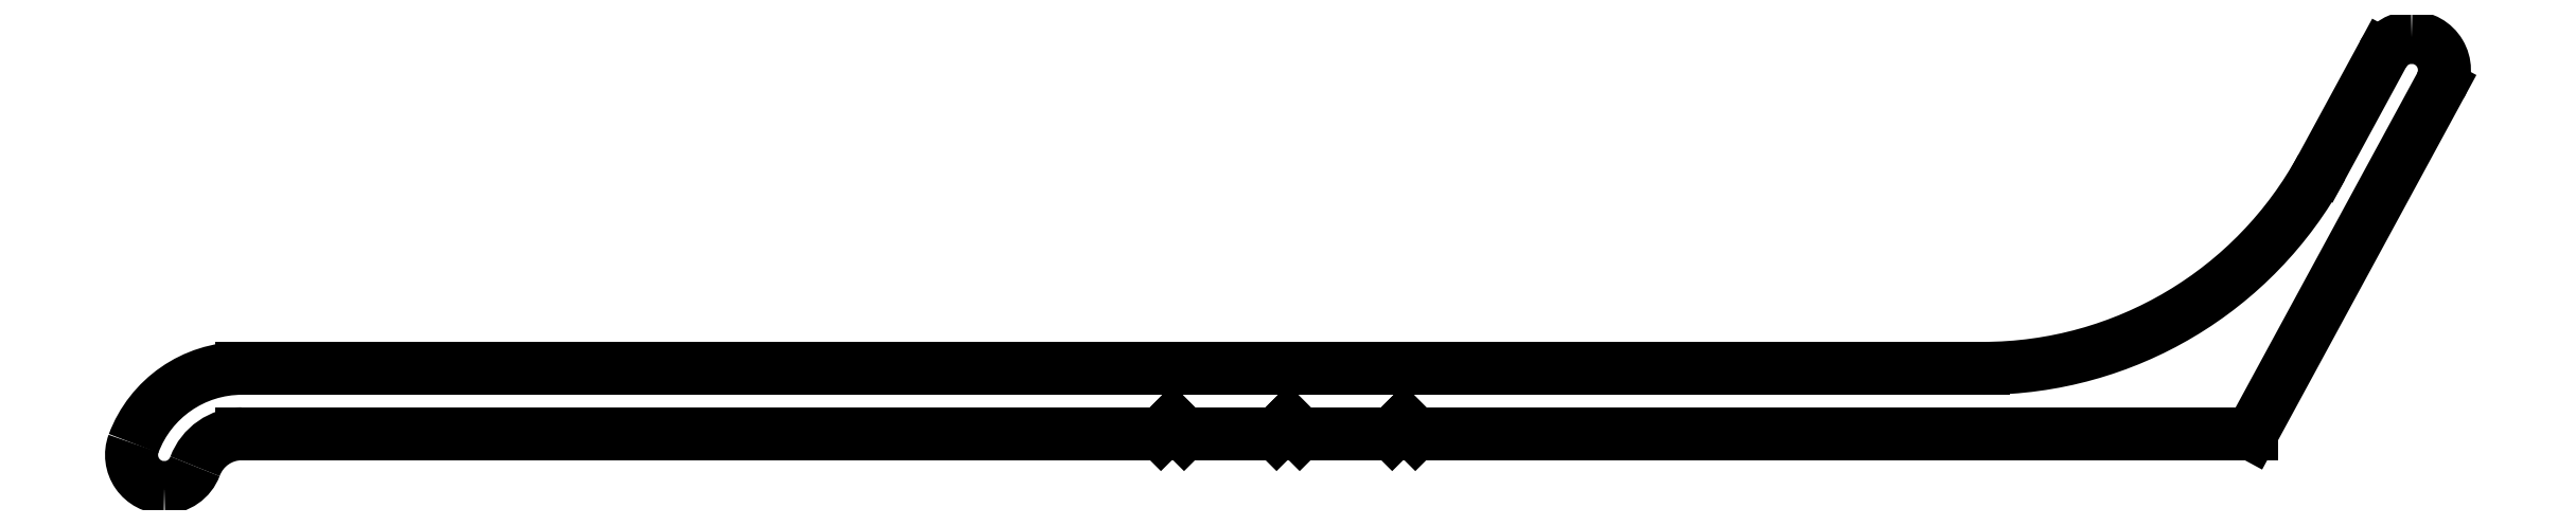
<metadata>
{"format":"dxf","ext":"dxf","renderer":"ezdxf+matplotlib","layout":"modelspace","background":"white","min_lineweight":24,"dpi":150}
</metadata>
<code>
0
SECTION
2
ENTITIES
0
LINE
8
0
10
857.5
20
333.2
30
0
11
856
21
330.2
31
0
0
ARC
8
0
10
847.2
20
335
30
0
40
10
50
270
51
331.5
0
LINE
8
0
10
847.2
20
325
30
0
11
802
21
325
31
0
0
ARC
8
0
10
802
20
322
30
0
40
3
50
90
51
159.6
0
ARC
8
0
10
800
20
322.7
30
0
40
0.85
50
159.6
51
270
0
LINE
8
0
10
800
20
321.9
30
0
11
800
21
321.9
31
0
0
ARC
8
0
10
800
20
322.7
30
0
40
0.85
50
270
51
339.6
0
ARC
8
0
10
802
20
322
30
0
40
1.3
50
90
51
159.6
0
LINE
8
0
10
802
20
323.3
30
0
11
825.8
21
323.3
31
0
0
LINE
8
0
10
825.8
20
323.3
30
0
11
826.1
21
323.6
31
0
0
LINE
8
0
10
826.1
20
323.6
30
0
11
826.4
21
323.3
31
0
0
LINE
8
0
10
826.4
20
323.3
30
0
11
828.8
21
323.3
31
0
0
LINE
8
0
10
828.8
20
323.3
30
0
11
829.1
21
323.6
31
0
0
LINE
8
0
10
829.1
20
323.6
30
0
11
829.4
21
323.3
31
0
0
LINE
8
0
10
829.4
20
323.3
30
0
11
831.8
21
323.3
31
0
0
LINE
8
0
10
831.8
20
323.3
30
0
11
832.1
21
323.6
31
0
0
LINE
8
0
10
832.1
20
323.6
30
0
11
832.4
21
323.3
31
0
0
LINE
8
0
10
832.4
20
323.3
30
0
11
854.1
21
323.3
31
0
0
LINE
8
0
10
854.1
20
323.3
30
0
11
859
21
332.3
31
0
0
ARC
8
0
10
858.3
20
332.7
30
0
40
0.85
50
331.5
51
90
0
ARC
8
0
10
858.3
20
332.7
30
0
40
0.85
50
90
51
151.5
0
ENDSEC
0
EOF

</code>
